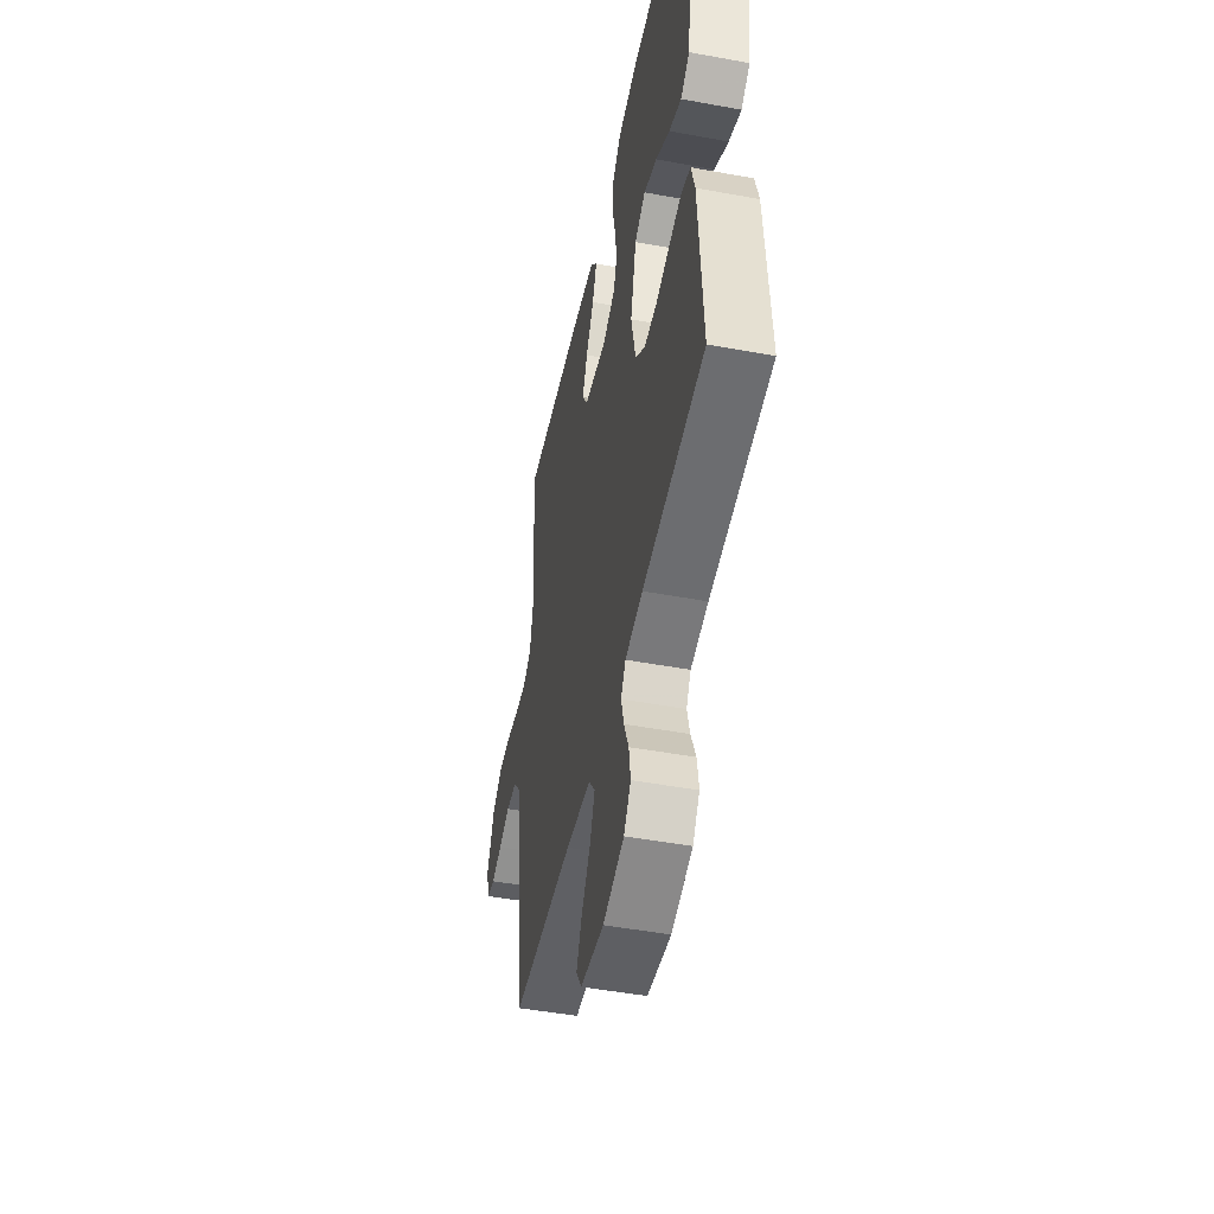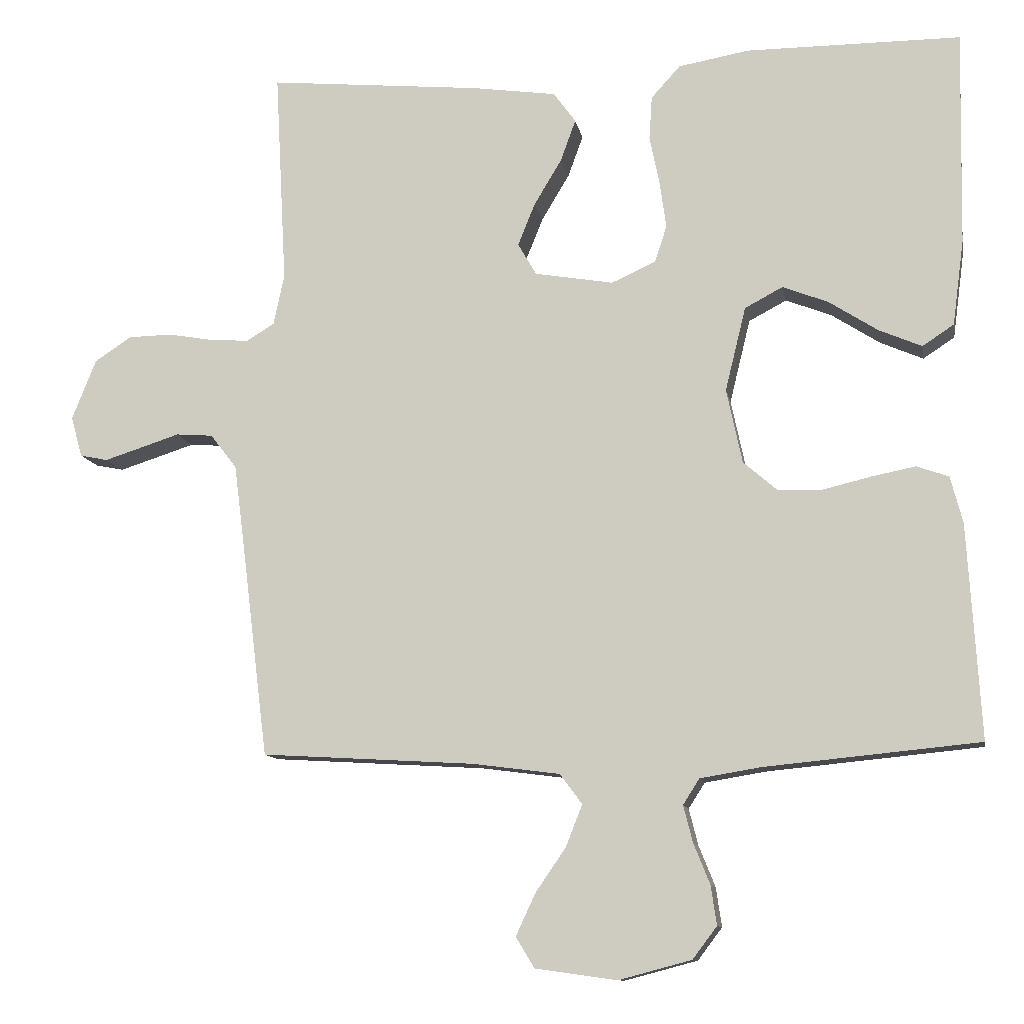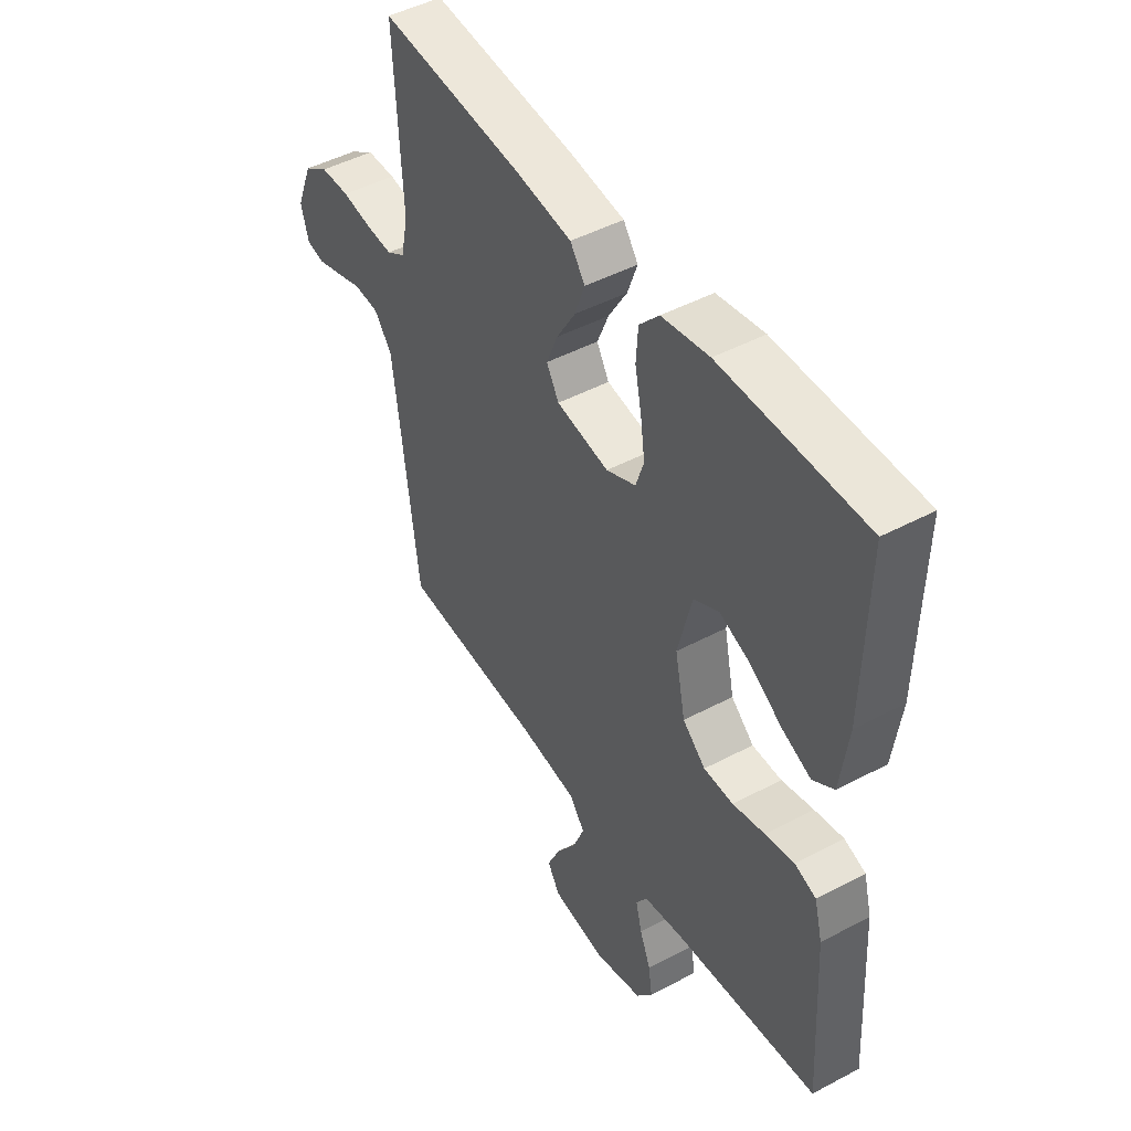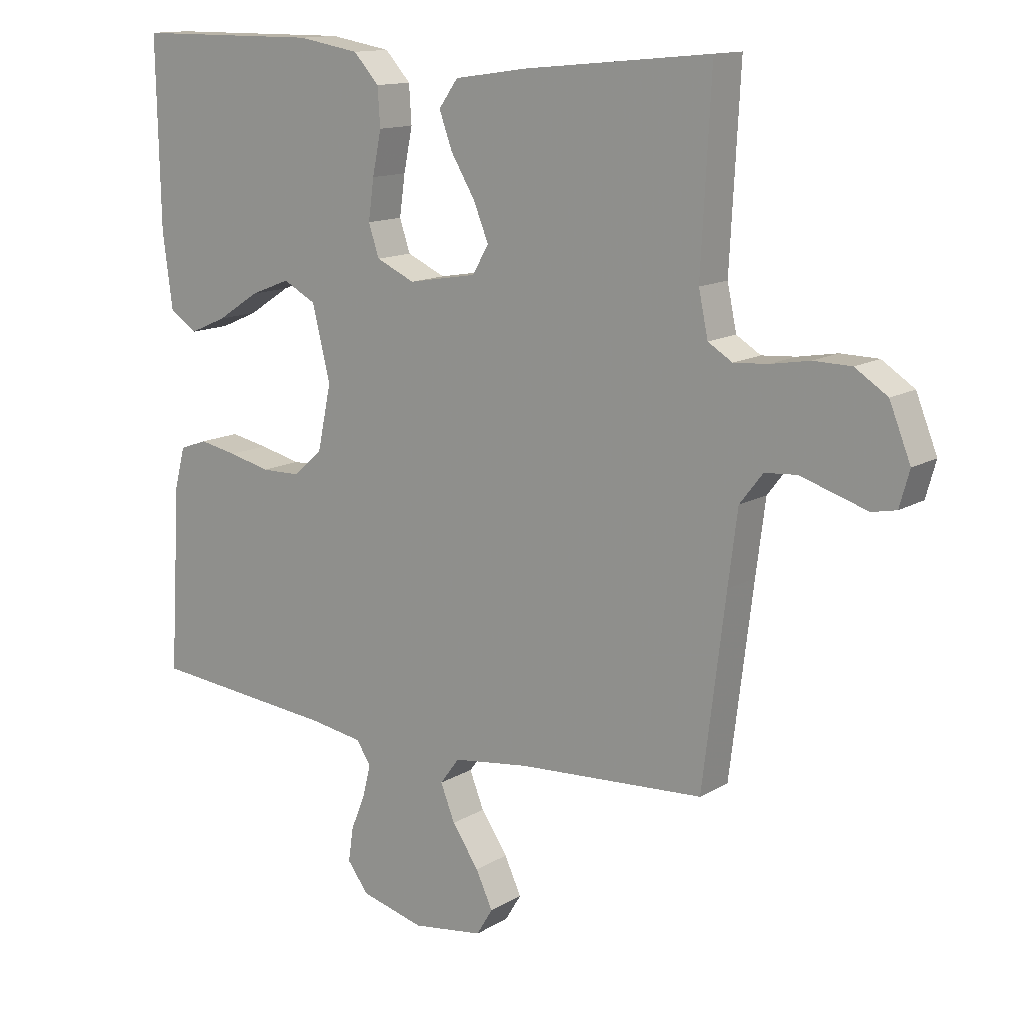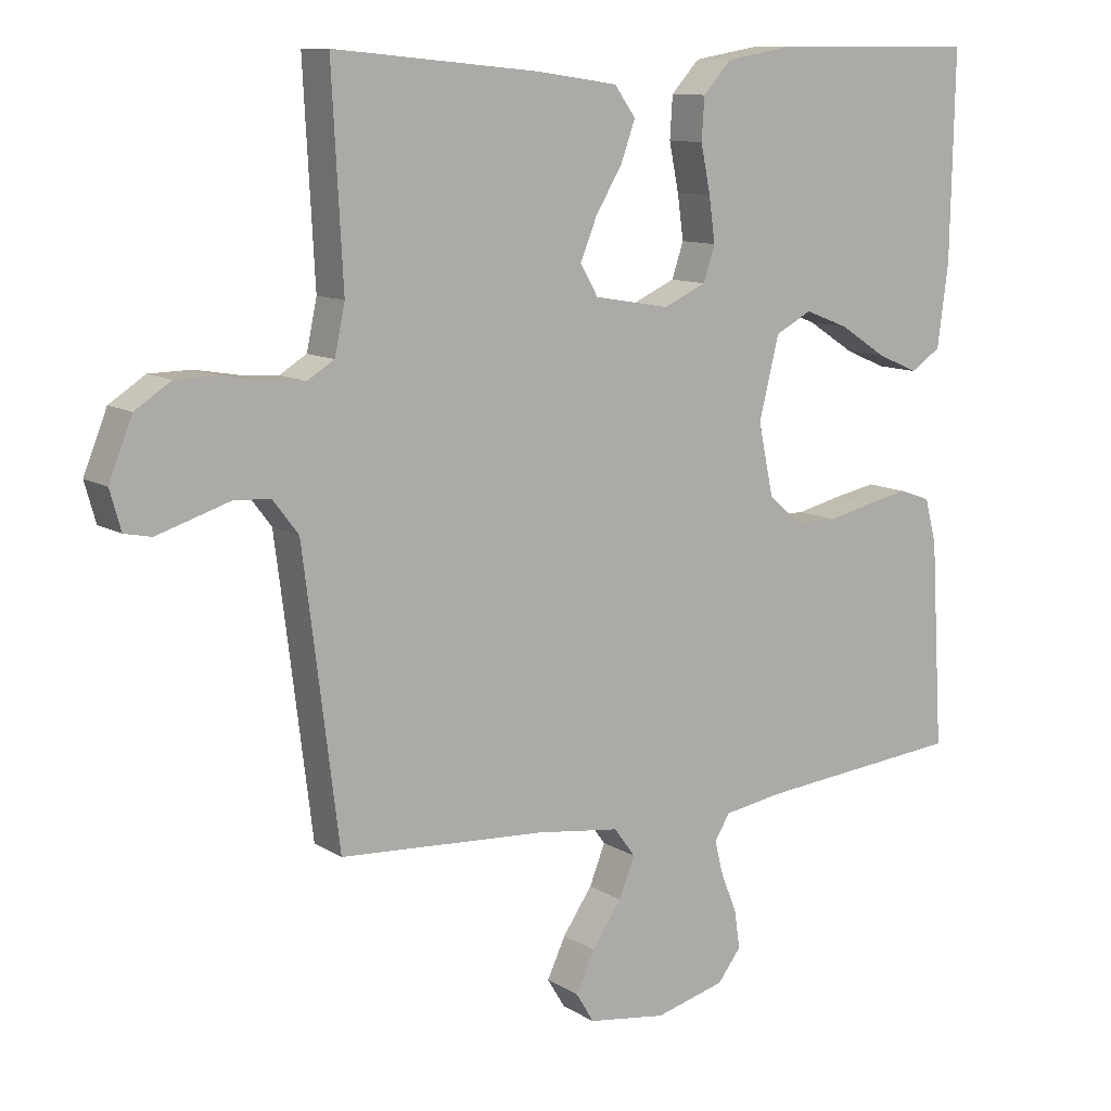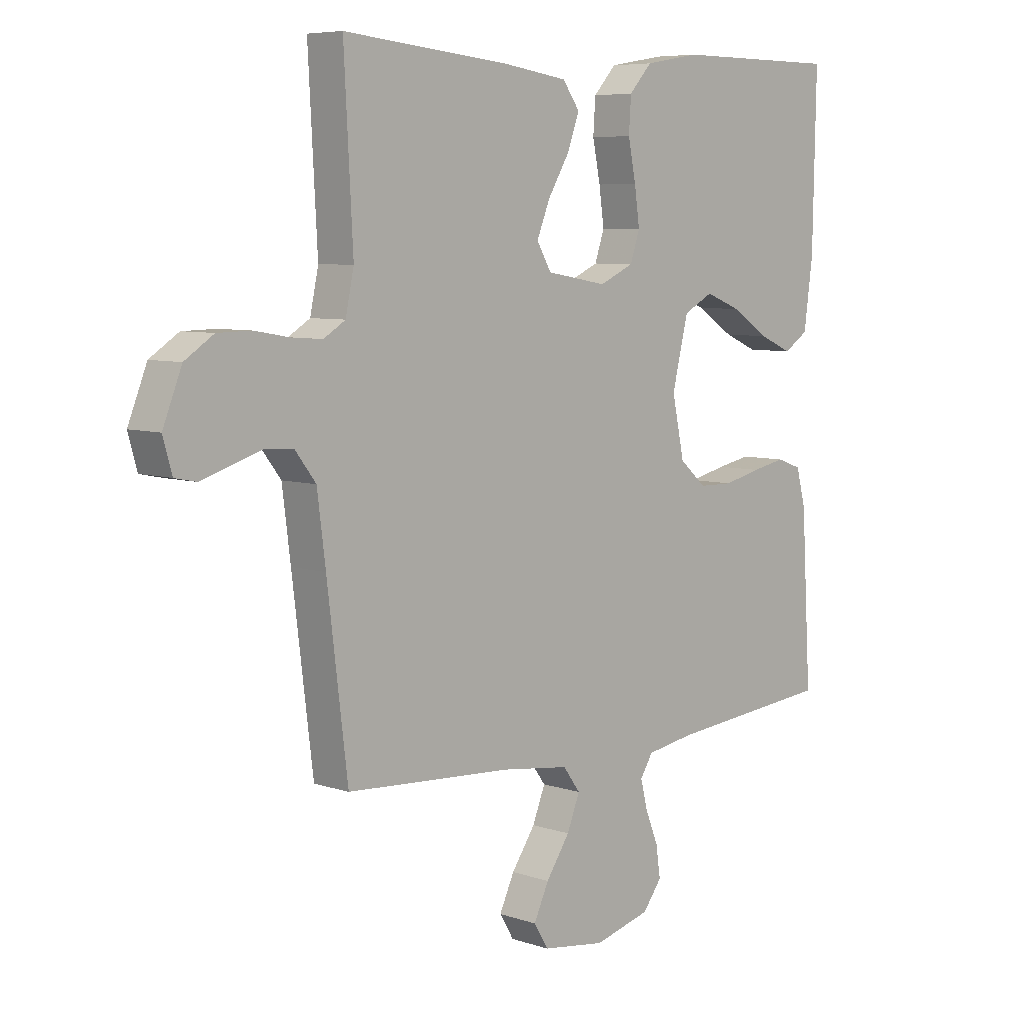
<metadata>
{"format":"obj","ext":"obj","renderer":"f3d","projection":"perspective","resolution":1024,"background":"white","views":[{"elev":-48.5,"azim":-101.6,"up":"+Z"},{"elev":-11.0,"azim":-169.7,"up":"+Z"},{"elev":46.9,"azim":-121.1,"up":"+Z"},{"elev":13.3,"azim":37.1,"up":"+Z"},{"elev":10.8,"azim":145.9,"up":"+Z"},{"elev":6.8,"azim":134.2,"up":"+Z"}]}
</metadata>
<code>
v 0.5 0.07 0.5
v 0.484 0.07 0.2
v 0.499 0.07 0.129
v 0.538 0.07 0.105
v 0.593 0.07 0.109
v 0.656 0.07 0.12
v 0.717 0.07 0.119
v 0.769 0.07 0.085
v 0.803 0.07 0
v 0.787 0.07 -0.057
v 0.748 0.07 -0.065
v 0.697 0.07 -0.049
v 0.641 0.07 -0.031
v 0.589 0.07 -0.035
v 0.552 0.07 -0.083
v 0.537 0.07 -0.2
v 0.5 0.07 -0.5
v 0.2 0.07 -0.518
v 0.078 0.07 -0.534
v 0.047 0.07 -0.576
v 0.07 0.07 -0.634
v 0.113 0.07 -0.697
v 0.14 0.07 -0.755
v 0.114 0.07 -0.798
v 0 0.07 -0.814
v -0.102 0.07 -0.787
v -0.136 0.07 -0.742
v -0.128 0.07 -0.687
v -0.105 0.07 -0.63
v -0.092 0.07 -0.579
v -0.115 0.07 -0.543
v -0.2 0.07 -0.529
v -0.5 0.07 -0.5
v -0.482 0.07 -0.2
v -0.465 0.07 -0.135
v -0.42 0.07 -0.119
v -0.359 0.07 -0.131
v -0.292 0.07 -0.147
v -0.23 0.07 -0.146
v -0.182 0.07 -0.104
v -0.16 0.07 0
v -0.189 0.07 0.118
v -0.242 0.07 0.146
v -0.306 0.07 0.121
v -0.374 0.07 0.077
v -0.434 0.07 0.051
v -0.478 0.07 0.08
v -0.494 0.07 0.2
v -0.5 0.07 0.5
v -0.2 0.07 0.501
v -0.101 0.07 0.484
v -0.06 0.07 0.439
v -0.056 0.07 0.378
v -0.07 0.07 0.309
v -0.079 0.07 0.244
v -0.062 0.07 0.193
v 0 0.07 0.165
v 0.11 0.07 0.184
v 0.136 0.07 0.229
v 0.112 0.07 0.288
v 0.073 0.07 0.353
v 0.052 0.07 0.411
v 0.083 0.07 0.454
v 0.2 0.07 0.471
v 0.5 0 0.5
v 0.484 0 0.2
v 0.499 0 0.129
v 0.538 0 0.105
v 0.593 0 0.109
v 0.656 0 0.12
v 0.717 0 0.119
v 0.769 0 0.085
v 0.803 0 0
v 0.787 0 -0.057
v 0.748 0 -0.065
v 0.697 0 -0.049
v 0.641 0 -0.031
v 0.589 0 -0.035
v 0.552 0 -0.083
v 0.537 0 -0.2
v 0.5 0 -0.5
v 0.2 0 -0.518
v 0.078 0 -0.534
v 0.047 0 -0.576
v 0.07 0 -0.634
v 0.113 0 -0.697
v 0.14 0 -0.755
v 0.114 0 -0.798
v 0 0 -0.814
v -0.102 0 -0.787
v -0.136 0 -0.742
v -0.128 0 -0.687
v -0.105 0 -0.63
v -0.092 0 -0.579
v -0.115 0 -0.543
v -0.2 0 -0.529
v -0.5 0 -0.5
v -0.482 0 -0.2
v -0.465 0 -0.135
v -0.42 0 -0.119
v -0.359 0 -0.131
v -0.292 0 -0.147
v -0.23 0 -0.146
v -0.182 0 -0.104
v -0.16 0 0
v -0.189 0 0.118
v -0.242 0 0.146
v -0.306 0 0.121
v -0.374 0 0.077
v -0.434 0 0.051
v -0.478 0 0.08
v -0.494 0 0.2
v -0.5 0 0.5
v -0.2 0 0.501
v -0.101 0 0.484
v -0.06 0 0.439
v -0.056 0 0.378
v -0.07 0 0.309
v -0.079 0 0.244
v -0.062 0 0.193
v 0 0 0.165
v 0.11 0 0.184
v 0.136 0 0.229
v 0.112 0 0.288
v 0.073 0 0.353
v 0.052 0 0.411
v 0.083 0 0.454
v 0.2 0 0.471
f 63 64 1 2
f 60 61 62 63
f 59 60 63 2
f 58 59 2 3
f 57 58 3 4
f 51 52 53 54
f 51 54 55
f 50 51 55
f 49 50 55 56
f 44 45 46 47
f 43 44 47 48
f 35 36 37 38
f 33 34 35 38
f 32 33 38 39
f 31 32 39 40
f 26 27 28 29
f 26 29 30
f 25 26 30
f 24 25 30
f 21 22 23 24
f 20 21 24 30
f 19 20 30 31
f 16 17 18
f 15 16 18 19
f 14 15 19 31
f 10 11 12 13
f 8 9 10 13
f 8 13 14
f 5 6 7 8
f 4 5 8 14
f 57 4 14 31
f 43 48 49 56
f 42 43 56 57
f 41 42 57
f 31 40 41 57
f 66 65 128 127
f 127 126 125 124
f 66 127 124 123
f 67 66 123 122
f 68 67 122 121
f 118 117 116 115
f 119 118 115
f 119 115 114
f 120 119 114 113
f 111 110 109 108
f 112 111 108 107
f 102 101 100 99
f 102 99 98 97
f 103 102 97 96
f 104 103 96 95
f 93 92 91 90
f 94 93 90
f 94 90 89
f 94 89 88
f 88 87 86 85
f 94 88 85 84
f 95 94 84 83
f 82 81 80
f 83 82 80 79
f 95 83 79 78
f 77 76 75 74
f 77 74 73 72
f 78 77 72
f 72 71 70 69
f 78 72 69 68
f 95 78 68 121
f 120 113 112 107
f 121 120 107 106
f 121 106 105
f 121 105 104 95
f 1 65 66 2
f 2 66 67 3
f 3 67 68 4
f 4 68 69 5
f 5 69 70 6
f 6 70 71 7
f 7 71 72 8
f 8 72 73 9
f 9 73 74 10
f 10 74 75 11
f 11 75 76 12
f 12 76 77 13
f 13 77 78 14
f 14 78 79 15
f 15 79 80 16
f 16 80 81 17
f 17 81 82 18
f 18 82 83 19
f 19 83 84 20
f 20 84 85 21
f 21 85 86 22
f 22 86 87 23
f 23 87 88 24
f 24 88 89 25
f 25 89 90 26
f 26 90 91 27
f 27 91 92 28
f 28 92 93 29
f 29 93 94 30
f 30 94 95 31
f 31 95 96 32
f 32 96 97 33
f 33 97 98 34
f 34 98 99 35
f 35 99 100 36
f 36 100 101 37
f 37 101 102 38
f 38 102 103 39
f 39 103 104 40
f 40 104 105 41
f 41 105 106 42
f 42 106 107 43
f 43 107 108 44
f 44 108 109 45
f 45 109 110 46
f 46 110 111 47
f 47 111 112 48
f 48 112 113 49
f 49 113 114 50
f 50 114 115 51
f 51 115 116 52
f 52 116 117 53
f 53 117 118 54
f 54 118 119 55
f 55 119 120 56
f 56 120 121 57
f 57 121 122 58
f 58 122 123 59
f 59 123 124 60
f 60 124 125 61
f 61 125 126 62
f 62 126 127 63
f 63 127 128 64
f 64 128 65 1

</code>
